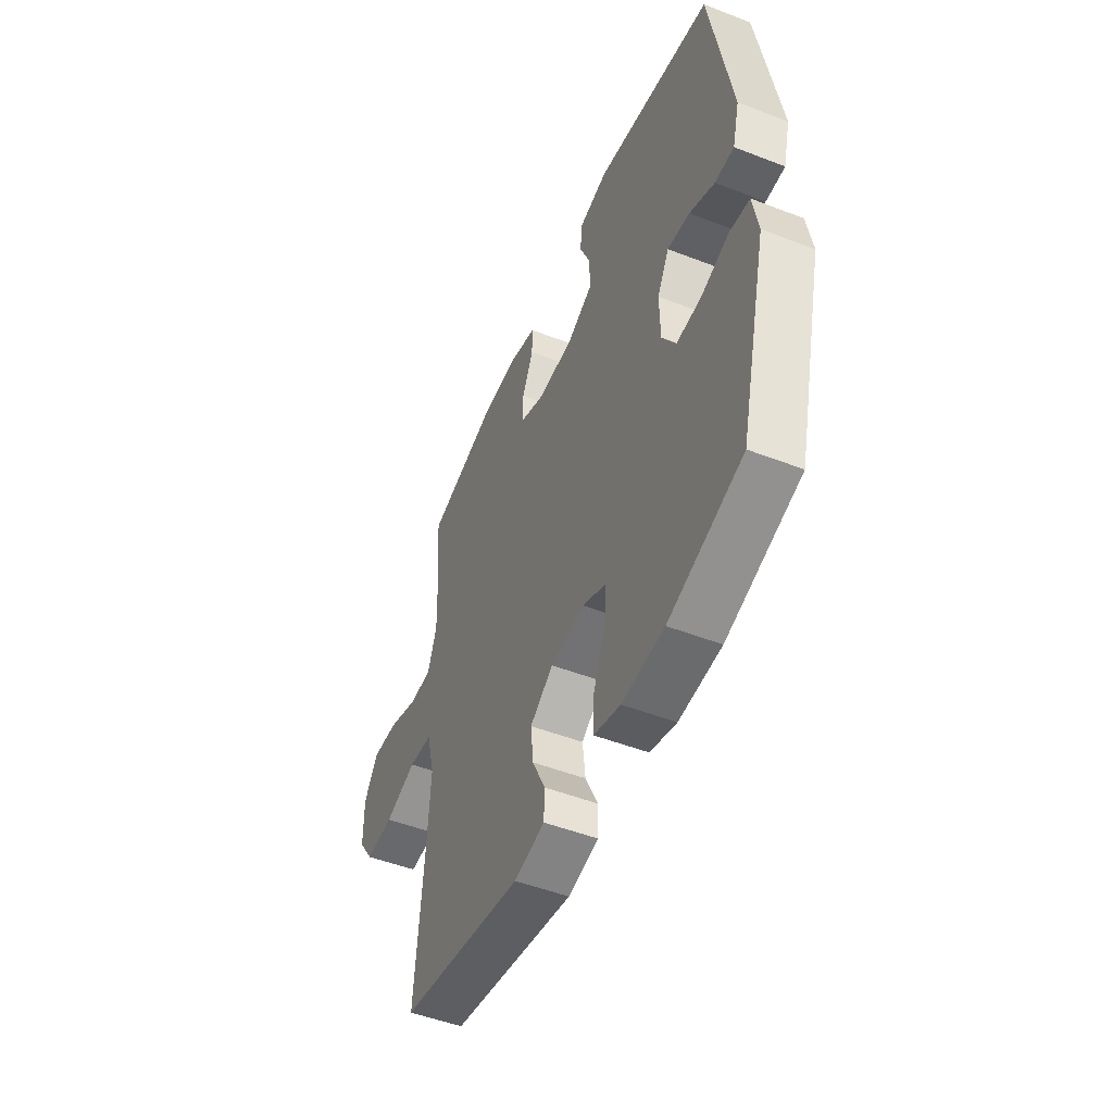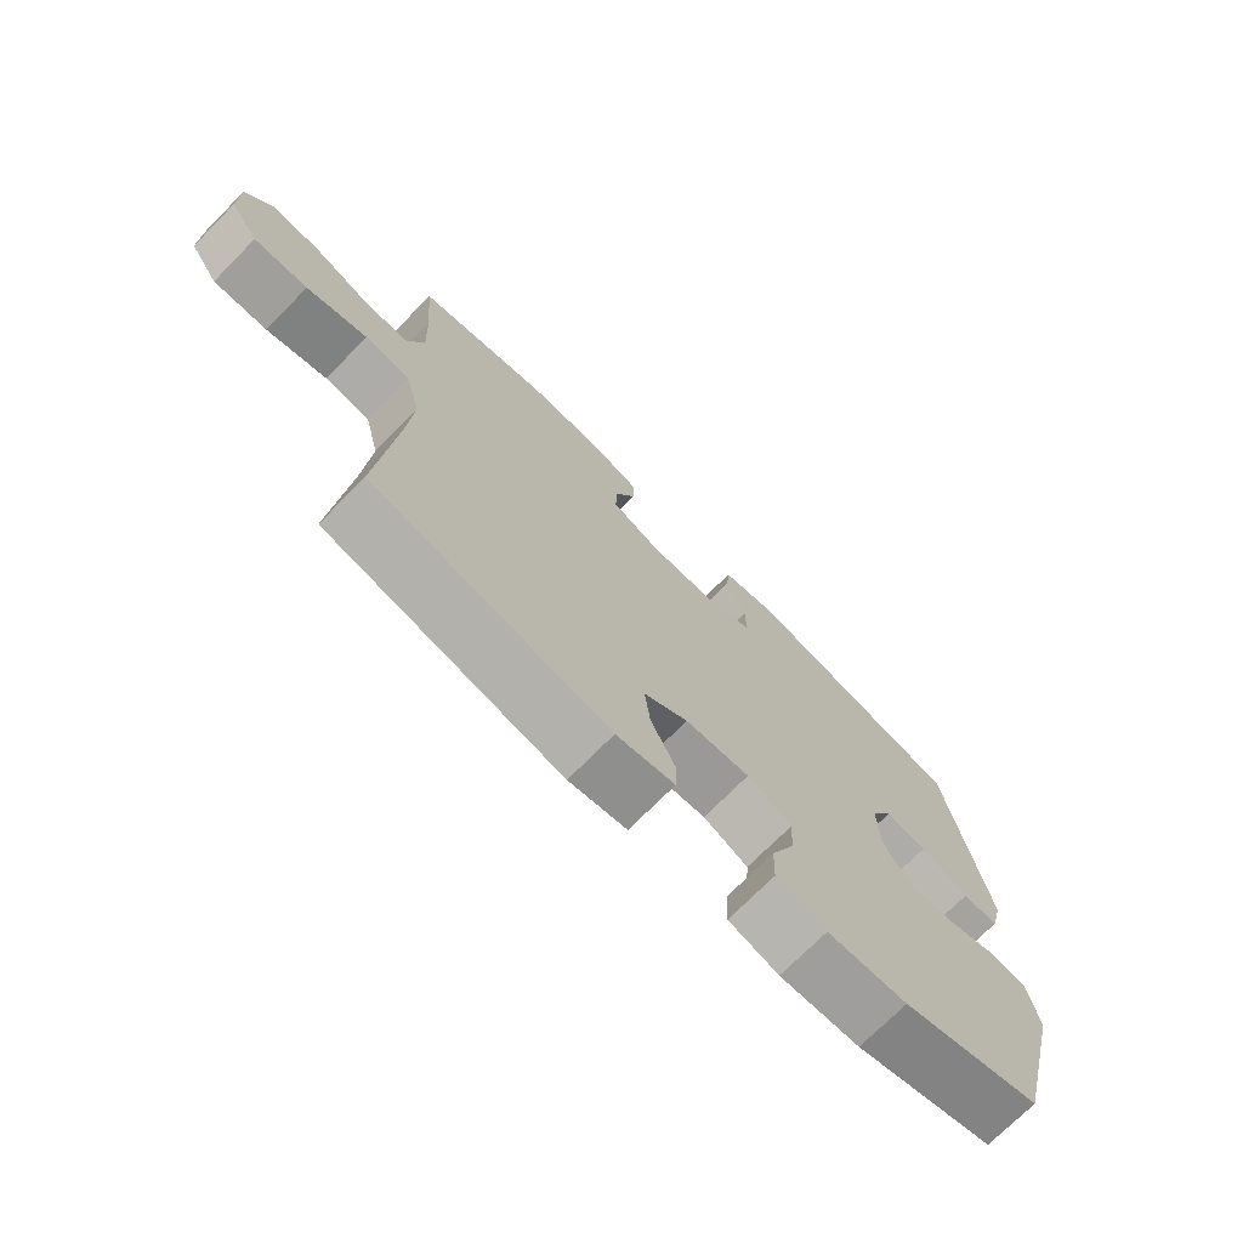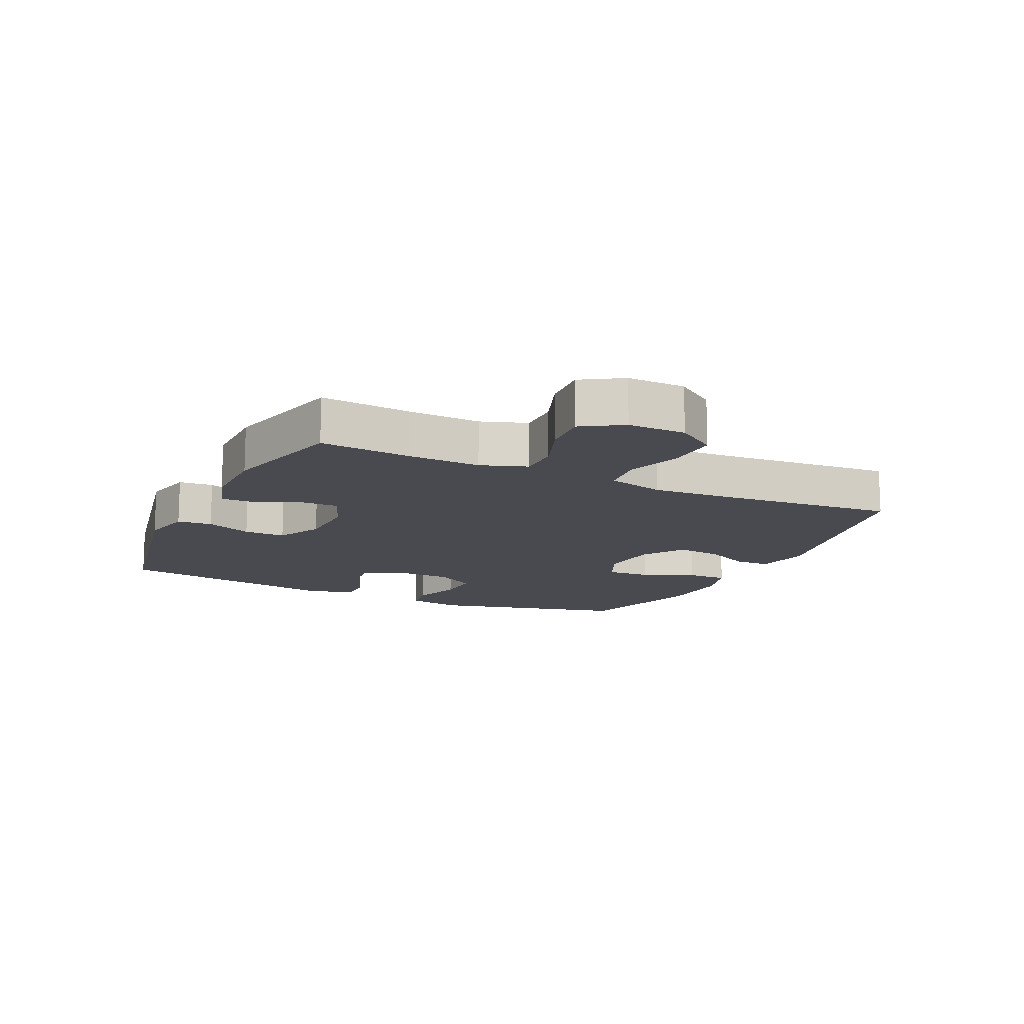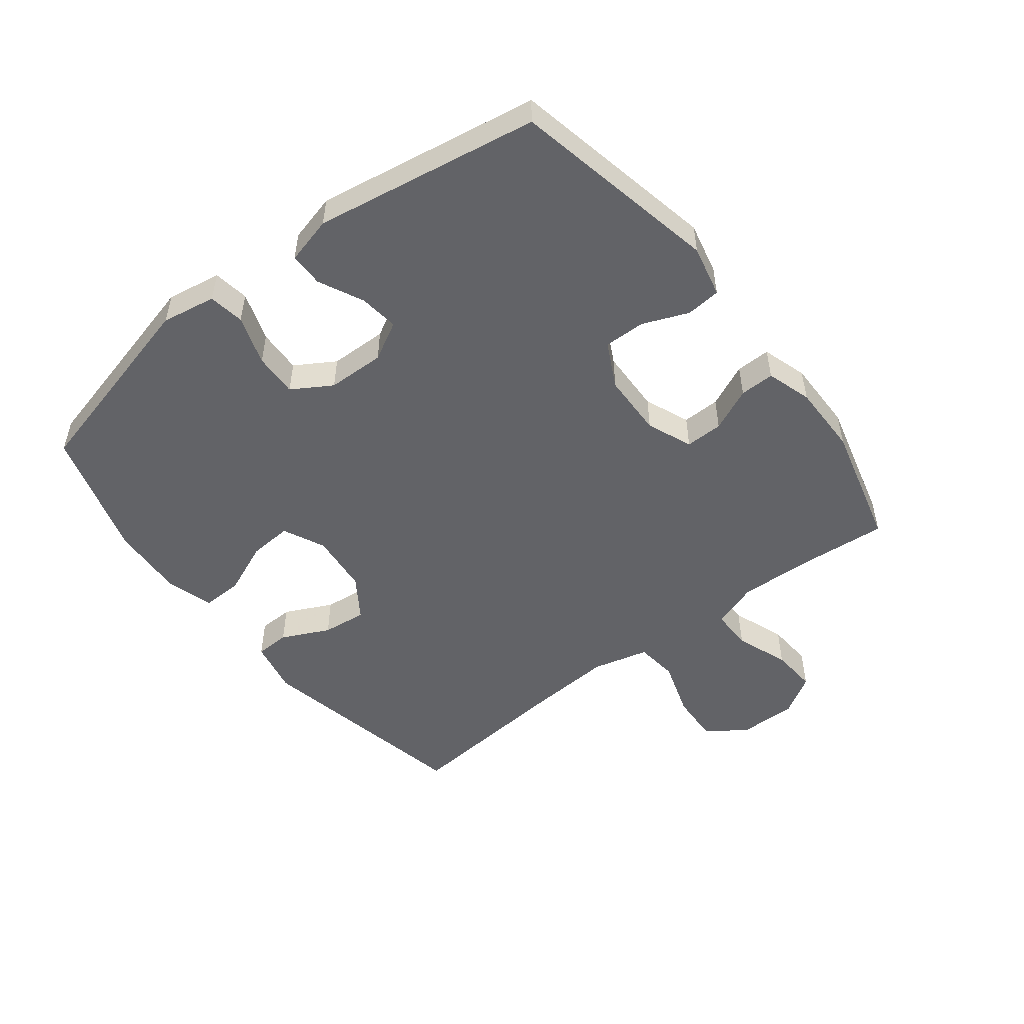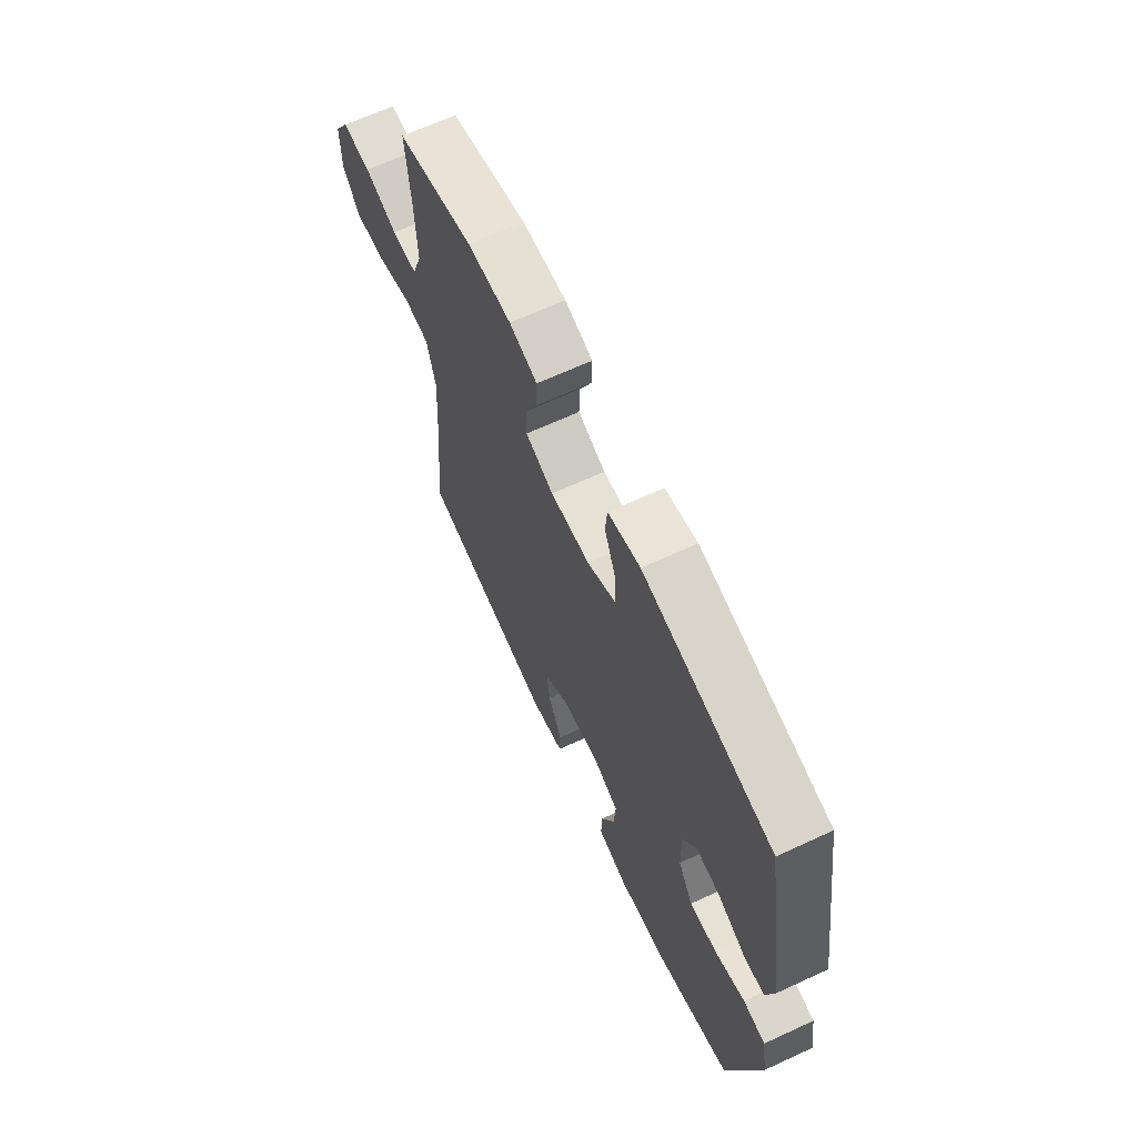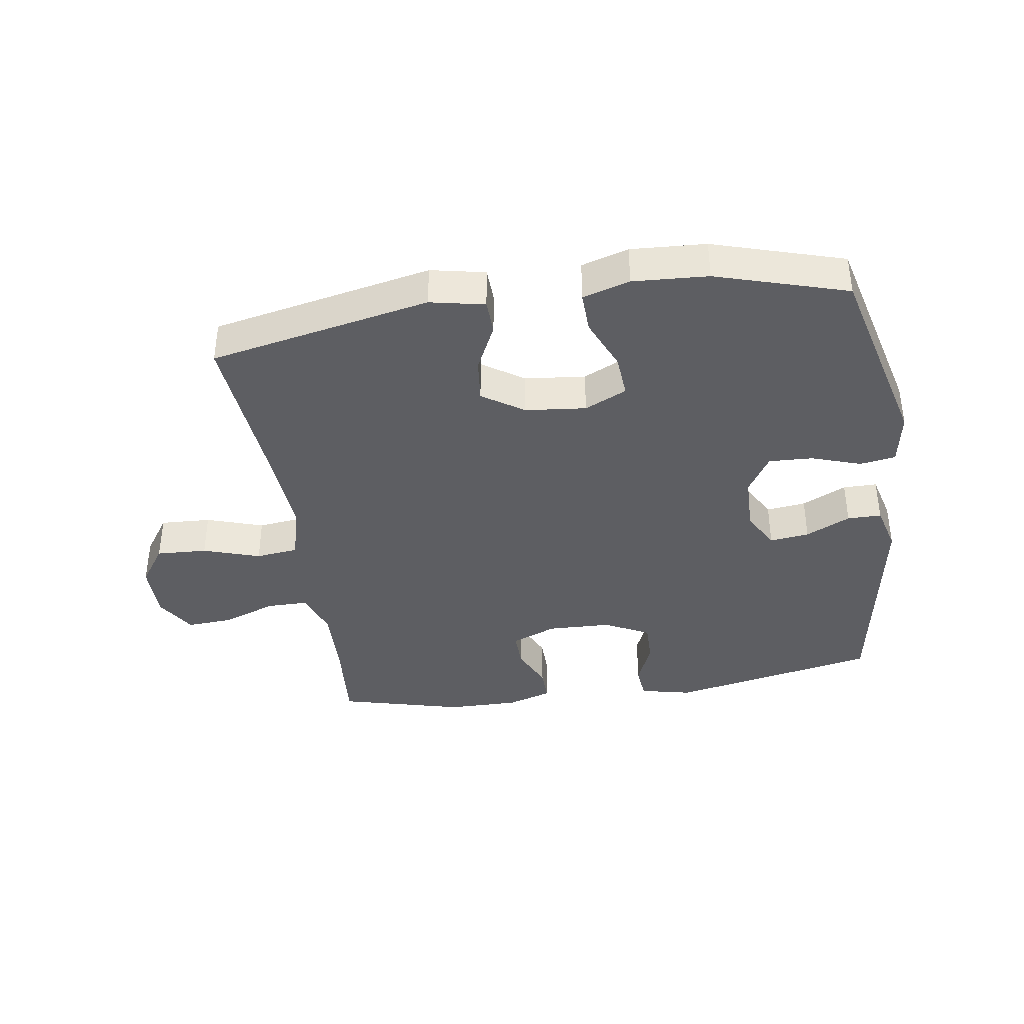
<metadata>
{"format":"obj","ext":"obj","renderer":"f3d","projection":"perspective","resolution":1024,"background":"white","views":[{"elev":-50.1,"azim":-113.0,"up":"+Z"},{"elev":-72.9,"azim":135.3,"up":"+Z"},{"elev":-13.6,"azim":64.7,"up":"+Y"},{"elev":-51.0,"azim":-52.2,"up":"+Y"},{"elev":66.1,"azim":-114.9,"up":"+Z"},{"elev":-38.6,"azim":-171.4,"up":"+Y"}]}
</metadata>
<code>
v 0.5 0.07 -0.5
v 0.143 0.07 -0.573
v 0.055 0.07 -0.555
v 0.053 0.07 -0.499
v 0.09 0.07 -0.422
v 0.098 0.07 -0.35
v 0.031 0.07 -0.305
v -0.067 0.07 -0.295
v -0.135 0.07 -0.327
v -0.13 0.07 -0.397
v -0.094 0.07 -0.482
v -0.092 0.07 -0.548
v -0.168 0.07 -0.571
v -0.289 0.07 -0.564
v -0.5 0.07 -0.5
v -0.58 0.07 -0.183
v -0.565 0.07 -0.095
v -0.507 0.07 -0.086
v -0.427 0.07 -0.113
v -0.356 0.07 -0.116
v -0.317 0.07 -0.052
v -0.315 0.07 0.041
v -0.349 0.07 0.103
v -0.413 0.07 0.095
v -0.485 0.07 0.06
v -0.54 0.07 0.06
v -0.56 0.07 0.137
v -0.5 0.07 0.5
v -0.163 0.07 0.569
v -0.079 0.07 0.55
v -0.074 0.07 0.494
v -0.104 0.07 0.42
v -0.105 0.07 0.353
v -0.032 0.07 0.316
v 0.071 0.07 0.313
v 0.144 0.07 0.343
v 0.143 0.07 0.404
v 0.111 0.07 0.474
v 0.11 0.07 0.53
v 0.183 0.07 0.553
v 0.299 0.07 0.552
v 0.5 0.07 0.5
v 0.488 0.07 0.354
v 0.484 0.07 0.237
v 0.51 0.07 0.163
v 0.577 0.07 0.163
v 0.663 0.07 0.195
v 0.738 0.07 0.2
v 0.778 0.07 0.135
v 0.777 0.07 0.042
v 0.733 0.07 -0.022
v 0.651 0.07 -0.018
v 0.559 0.07 0.012
v 0.49 0.07 0.004
v 0.467 0.07 -0.087
v 0.476 0.07 -0.223
v 0.5 0 -0.5
v 0.143 0 -0.573
v 0.055 0 -0.555
v 0.053 0 -0.499
v 0.09 0 -0.422
v 0.098 0 -0.35
v 0.031 0 -0.305
v -0.067 0 -0.295
v -0.135 0 -0.327
v -0.13 0 -0.397
v -0.094 0 -0.482
v -0.092 0 -0.548
v -0.168 0 -0.571
v -0.289 0 -0.564
v -0.5 0 -0.5
v -0.58 0 -0.183
v -0.565 0 -0.095
v -0.507 0 -0.086
v -0.427 0 -0.113
v -0.356 0 -0.116
v -0.317 0 -0.052
v -0.315 0 0.041
v -0.349 0 0.103
v -0.413 0 0.095
v -0.485 0 0.06
v -0.54 0 0.06
v -0.56 0 0.137
v -0.5 0 0.5
v -0.163 0 0.569
v -0.079 0 0.55
v -0.074 0 0.494
v -0.104 0 0.42
v -0.105 0 0.353
v -0.032 0 0.316
v 0.071 0 0.313
v 0.144 0 0.343
v 0.143 0 0.404
v 0.111 0 0.474
v 0.11 0 0.53
v 0.183 0 0.553
v 0.299 0 0.552
v 0.5 0 0.5
v 0.488 0 0.354
v 0.484 0 0.237
v 0.51 0 0.163
v 0.577 0 0.163
v 0.663 0 0.195
v 0.738 0 0.2
v 0.778 0 0.135
v 0.777 0 0.042
v 0.733 0 -0.022
v 0.651 0 -0.018
v 0.559 0 0.012
v 0.49 0 0.004
v 0.467 0 -0.087
v 0.476 0 -0.223
f 50 51 52 53
f 50 53 54
f 49 50 54
f 46 47 48 49
f 45 46 49 54
f 44 45 54 55
f 40 41 42 43
f 40 43 44 55
f 37 38 39 40
f 36 37 40 55
f 29 30 31 32
f 29 32 33
f 28 29 33
f 27 28 33 34
f 24 25 26 27
f 23 24 27 34
f 16 17 18 19
f 16 19 20
f 15 16 20
f 14 15 20 21
f 10 11 12 13
f 9 10 13 14
f 2 3 4 5
f 56 1 2 5
f 56 5 6
f 35 36 55 56
f 35 56 6 7
f 22 23 34 35
f 22 35 7 8
f 9 14 21 22
f 8 9 22
f 109 108 107 106
f 110 109 106
f 110 106 105
f 105 104 103 102
f 110 105 102 101
f 111 110 101 100
f 99 98 97 96
f 111 100 99 96
f 96 95 94 93
f 111 96 93 92
f 88 87 86 85
f 89 88 85
f 89 85 84
f 90 89 84 83
f 83 82 81 80
f 90 83 80 79
f 75 74 73 72
f 76 75 72
f 76 72 71
f 77 76 71 70
f 69 68 67 66
f 70 69 66 65
f 61 60 59 58
f 61 58 57 112
f 62 61 112
f 112 111 92 91
f 63 62 112 91
f 91 90 79 78
f 64 63 91 78
f 78 77 70 65
f 78 65 64
f 1 57 58 2
f 2 58 59 3
f 3 59 60 4
f 4 60 61 5
f 5 61 62 6
f 6 62 63 7
f 7 63 64 8
f 8 64 65 9
f 9 65 66 10
f 10 66 67 11
f 11 67 68 12
f 12 68 69 13
f 13 69 70 14
f 14 70 71 15
f 15 71 72 16
f 16 72 73 17
f 17 73 74 18
f 18 74 75 19
f 19 75 76 20
f 20 76 77 21
f 21 77 78 22
f 22 78 79 23
f 23 79 80 24
f 24 80 81 25
f 25 81 82 26
f 26 82 83 27
f 27 83 84 28
f 28 84 85 29
f 29 85 86 30
f 30 86 87 31
f 31 87 88 32
f 32 88 89 33
f 33 89 90 34
f 34 90 91 35
f 35 91 92 36
f 36 92 93 37
f 37 93 94 38
f 38 94 95 39
f 39 95 96 40
f 40 96 97 41
f 41 97 98 42
f 42 98 99 43
f 43 99 100 44
f 44 100 101 45
f 45 101 102 46
f 46 102 103 47
f 47 103 104 48
f 48 104 105 49
f 49 105 106 50
f 50 106 107 51
f 51 107 108 52
f 52 108 109 53
f 53 109 110 54
f 54 110 111 55
f 55 111 112 56
f 56 112 57 1

</code>
